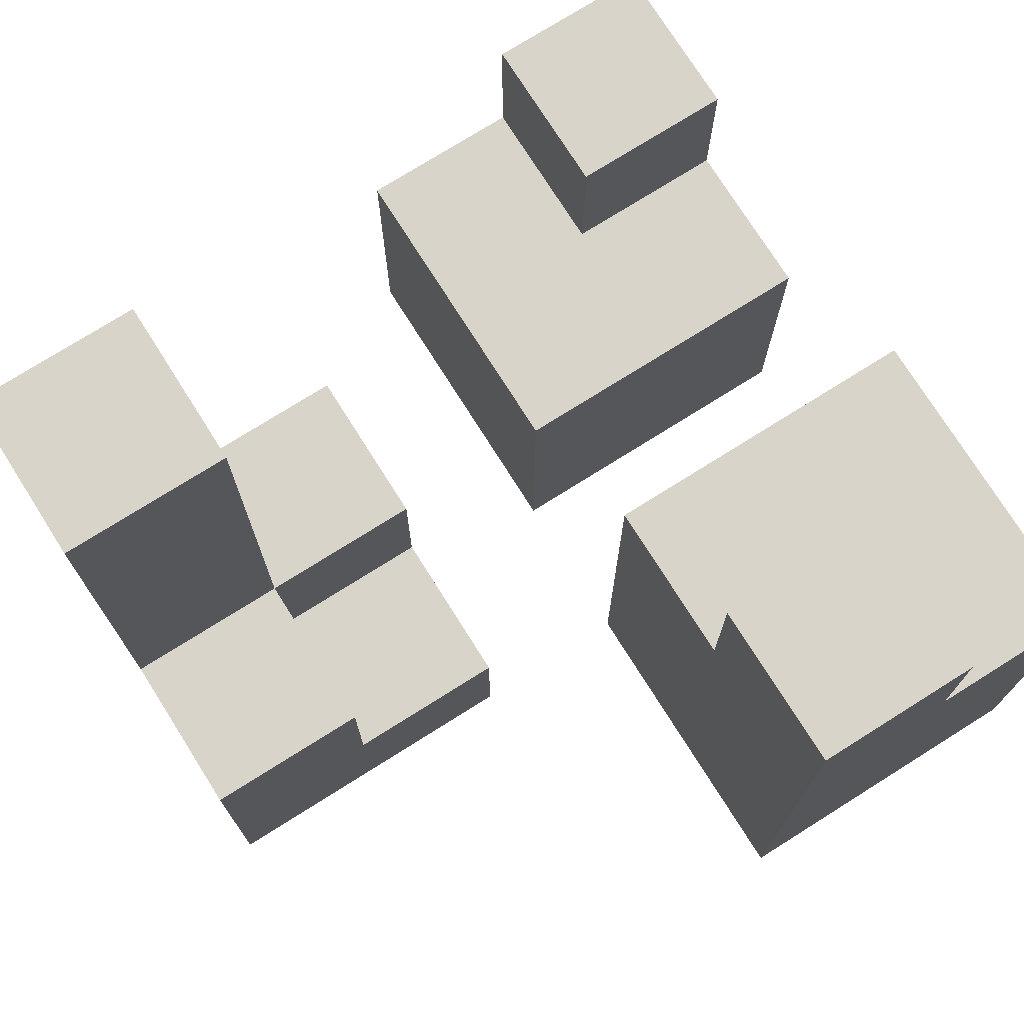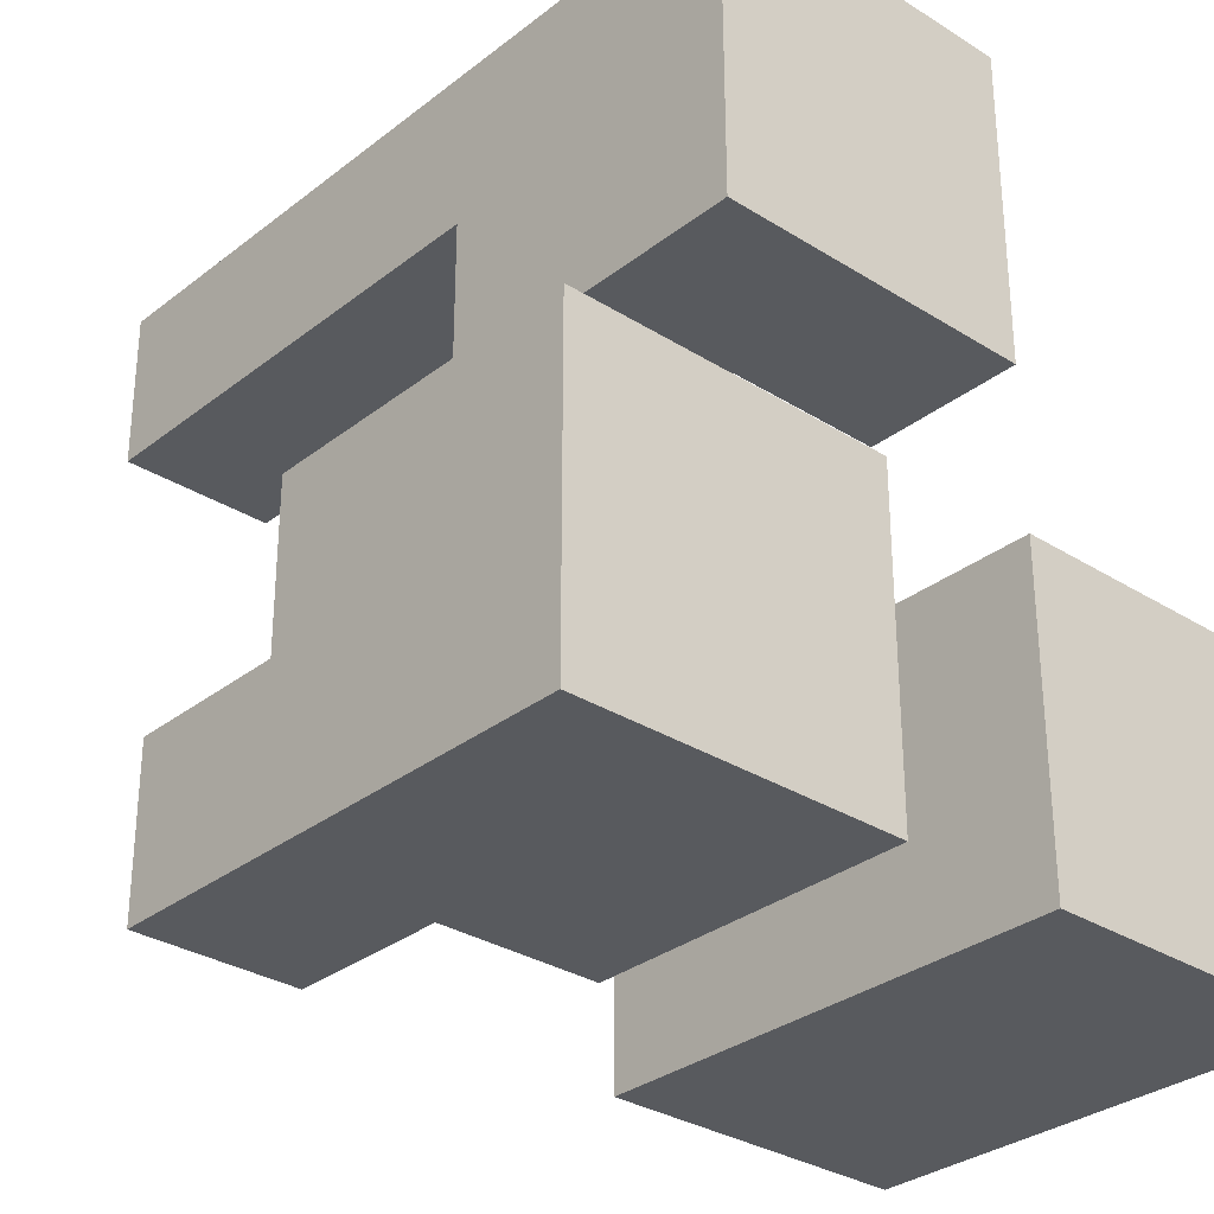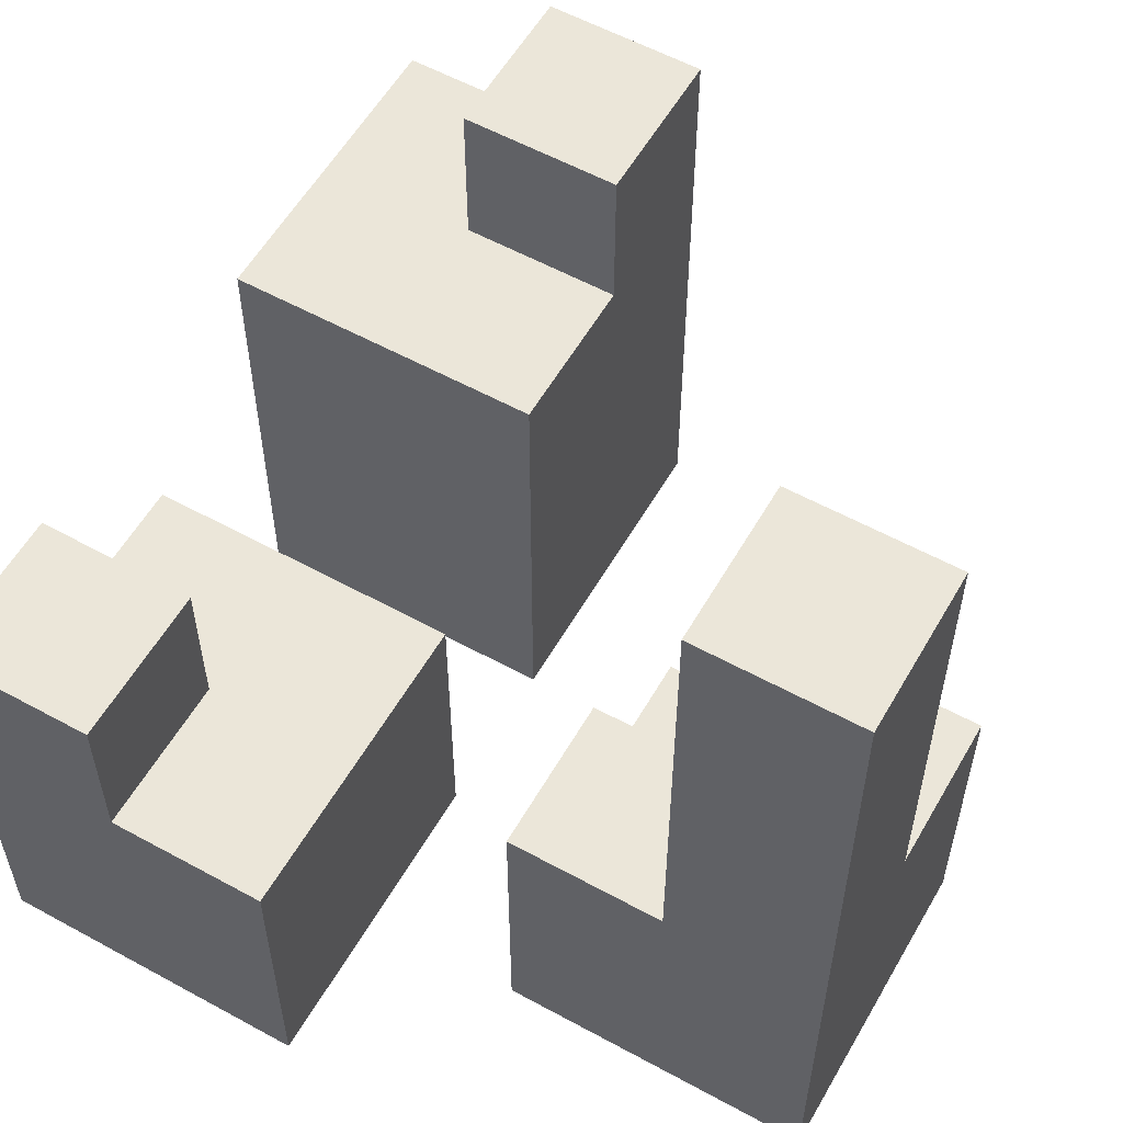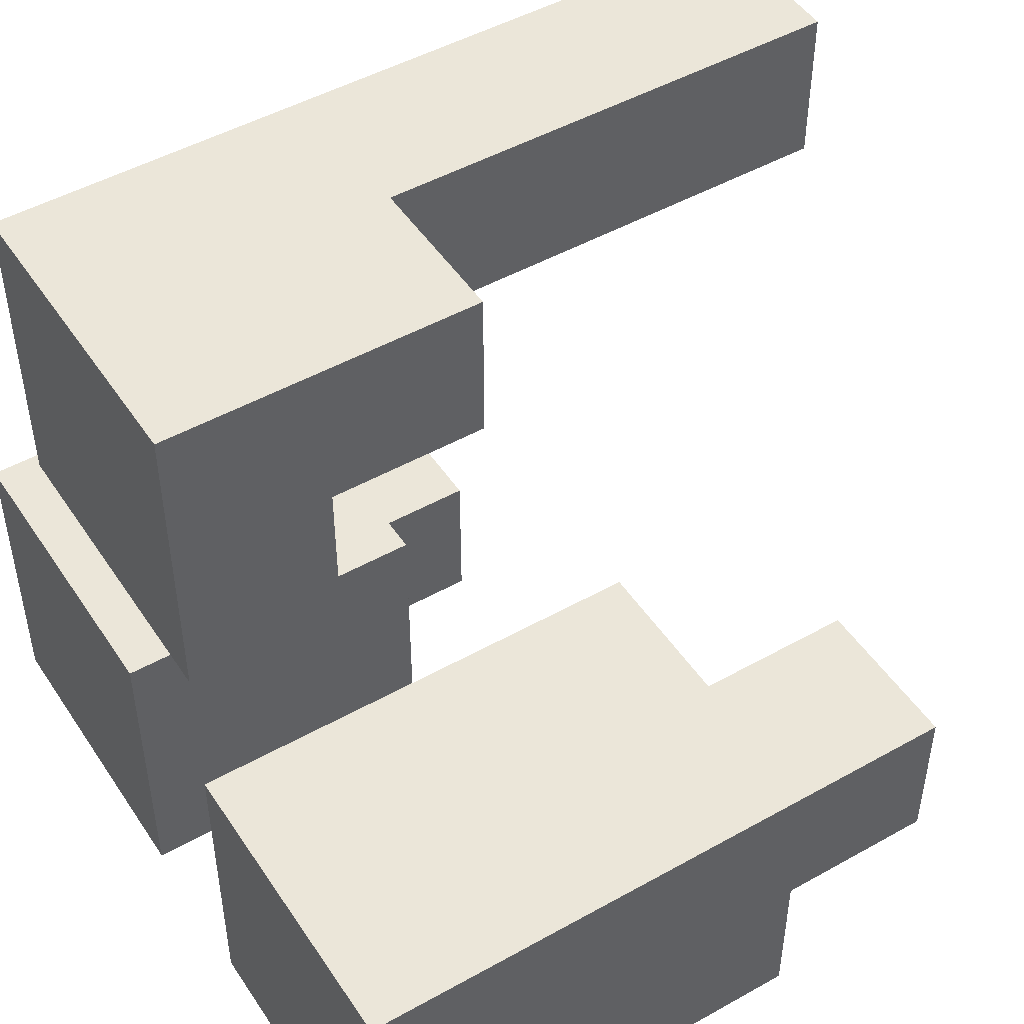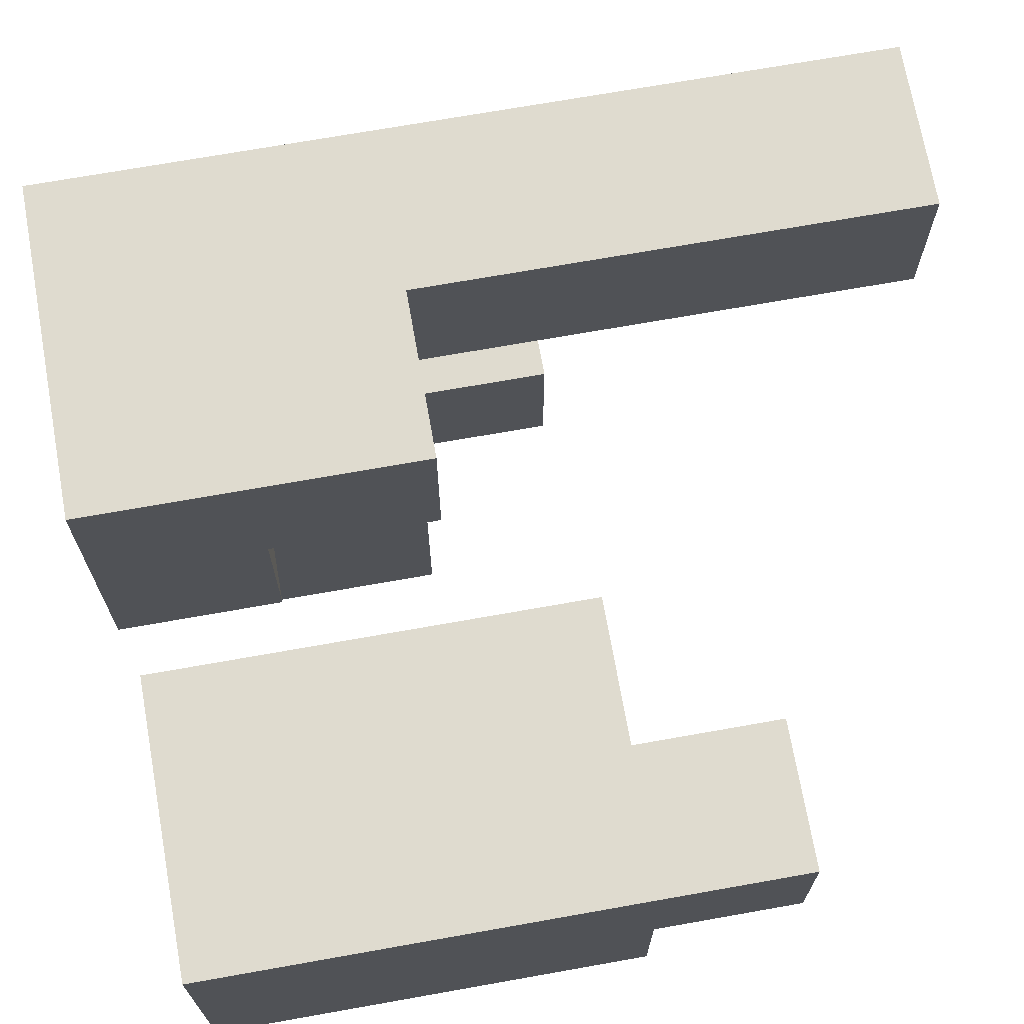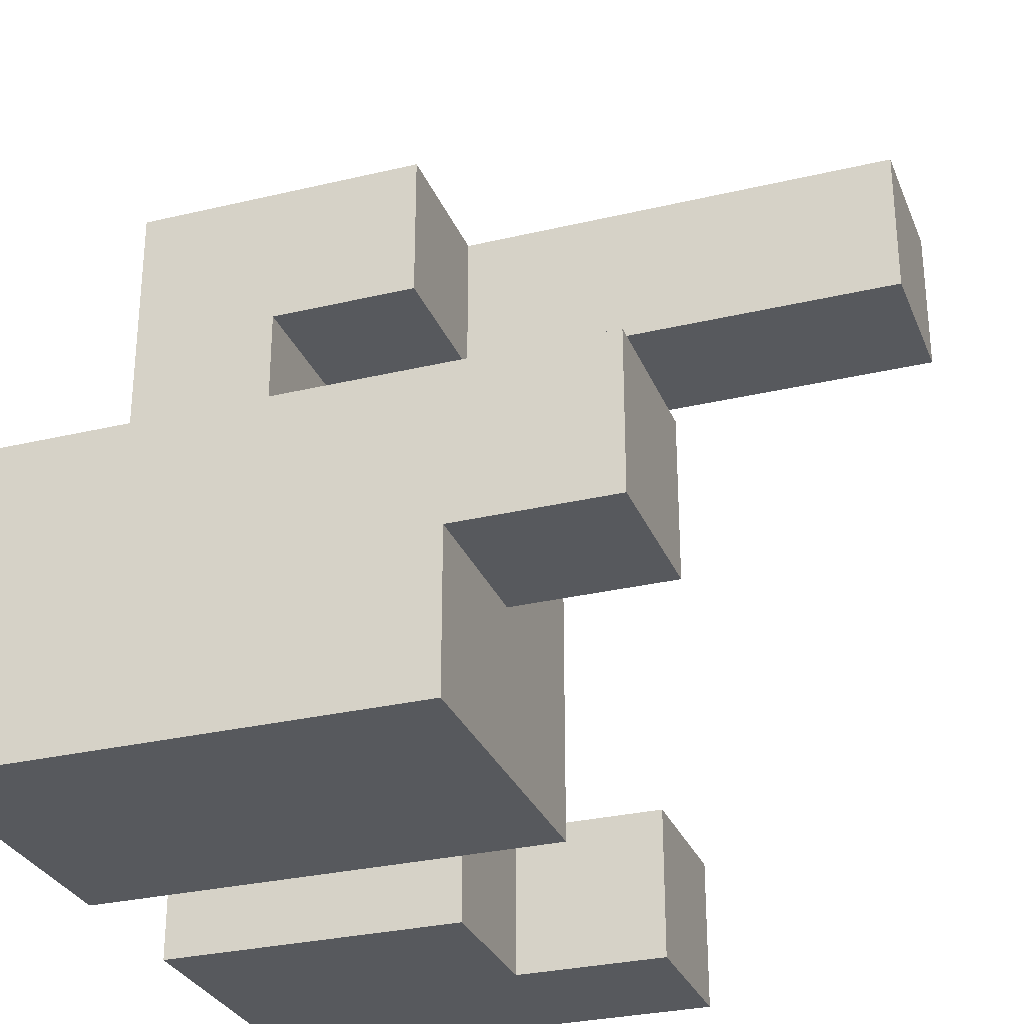
<metadata>
{"format":"obj","ext":"obj","renderer":"f3d","projection":"perspective","resolution":1024,"background":"white","views":[{"elev":74.8,"azim":57.8,"up":"+Y"},{"elev":-31.0,"azim":-42.0,"up":"+Z"},{"elev":57.2,"azim":-60.3,"up":"+Y"},{"elev":48.4,"azim":57.9,"up":"+Z"},{"elev":70.5,"azim":79.9,"up":"+Z"},{"elev":-29.5,"azim":109.4,"up":"+Z"}]}
</metadata>
<code>
o
v -0.4 0 0
v -0.4 0 -0.2
v -0.4 0.2 0
v -0.4 0.2 -0.1
v -0.4 0.2 -0.2
v -0.4 0.3 -0.1
v -0.4 0.3 -0.2
v -0.3 0 0.3
v -0.3 0 0.1
v -0.3 0.2 0.2
v -0.3 0.2 0.1
v -0.3 0.4 0.3
v -0.3 0.4 0.2
v -0.3 0.5 0.3
v -0.3 0.5 0.2
v -0.1 0 0
v -0.1 0 -0.2
v -0.1 0.3 0
v -0.1 0.3 -0.2
v 0 0.3 0
v 0 0.3 -0.1
v 0 0.4 0
v 0 0.4 -0.1
v -0.3 0.2 -0.1
v -0.3 0.2 -0.2
v -0.3 0.3 -0.1
v -0.3 0.3 -0.2
v -0.2 0 0
v -0.2 0 -0.2
v -0.2 0.1 0.2
v -0.2 0.1 0.1
v -0.2 0.2 0.3
v -0.2 0.2 0.2
v -0.2 0.2 0.1
v -0.2 0.2 0
v -0.2 0.2 -0.2
v -0.2 0.4 0.3
v -0.2 0.4 0.2
v -0.2 0.5 0.3
v -0.2 0.5 0.2
v -0.1 0 0.3
v -0.1 0 0.1
v -0.1 0.1 0.2
v -0.1 0.1 0.1
v -0.1 0.2 0.3
v -0.1 0.2 0.2
v 0.1 0 0
v 0.1 0 -0.2
v 0.1 0.3 0
v 0.1 0.3 -0.1
v 0.1 0.3 -0.2
v 0.1 0.4 0
v 0.1 0.4 -0.1
v -0.3 0 0.3
v -0.3 0.4 0.3
v -0.3 0.5 0.3
v -0.2 0.2 0.3
v -0.2 0.4 0.3
v -0.2 0.5 0.3
v -0.1 0 0.3
v -0.1 0.2 0.3
v -0.4 0 0
v -0.4 0.2 0
v -0.2 0 0
v -0.2 0.2 0
v -0.1 0 0
v -0.1 0.3 0
v 0 0.3 0
v 0 0.4 0
v 0.1 0 0
v 0.1 0.3 0
v 0.1 0.4 0
v -0.4 0.2 -0.1
v -0.4 0.3 -0.1
v -0.3 0.2 -0.1
v -0.3 0.3 -0.1
v -0.3 0.2 0.2
v -0.3 0.4 0.2
v -0.3 0.5 0.2
v -0.2 0.1 0.2
v -0.2 0.2 0.2
v -0.2 0.4 0.2
v -0.2 0.5 0.2
v -0.1 0.1 0.2
v -0.1 0.2 0.2
v -0.3 0 0.1
v -0.3 0.2 0.1
v -0.2 0.1 0.1
v -0.2 0.2 0.1
v -0.1 0 0.1
v -0.1 0.1 0.1
v 0 0.3 -0.1
v 0 0.4 -0.1
v 0.1 0.3 -0.1
v 0.1 0.4 -0.1
v -0.4 0 -0.2
v -0.4 0.2 -0.2
v -0.4 0.3 -0.2
v -0.3 0.2 -0.2
v -0.3 0.3 -0.2
v -0.2 0 -0.2
v -0.2 0.2 -0.2
v -0.1 0 -0.2
v -0.1 0.3 -0.2
v 0.1 0 -0.2
v 0.1 0.3 -0.2
v -0.3 0 0.3
v -0.1 0 0.3
v -0.3 0 0.1
v -0.1 0 0.1
v -0.4 0 0
v -0.2 0 0
v -0.1 0 0
v 0.1 0 0
v -0.4 0 -0.2
v -0.2 0 -0.2
v -0.1 0 -0.2
v 0.1 0 -0.2
v -0.2 0.1 0.2
v -0.1 0.1 0.2
v -0.2 0.1 0.1
v -0.1 0.1 0.1
v -0.2 0.2 0.3
v -0.1 0.2 0.3
v -0.3 0.2 0.2
v -0.2 0.2 0.2
v -0.1 0.2 0.2
v -0.3 0.2 0.1
v -0.2 0.2 0.1
v -0.4 0.2 0
v -0.2 0.2 0
v -0.4 0.2 -0.1
v -0.3 0.2 -0.1
v -0.3 0.2 -0.2
v -0.2 0.2 -0.2
v -0.1 0.3 0
v 0 0.3 0
v -0.4 0.3 -0.1
v -0.3 0.3 -0.1
v 0 0.3 -0.1
v 0.1 0.3 -0.1
v -0.4 0.3 -0.2
v -0.3 0.3 -0.2
v -0.1 0.3 -0.2
v 0.1 0.3 -0.2
v 0 0.4 0
v 0.1 0.4 0
v 0 0.4 -0.1
v 0.1 0.4 -0.1
v -0.3 0.5 0.3
v -0.2 0.5 0.3
v -0.3 0.5 0.2
v -0.2 0.5 0.2
f 3 2 1
f 4 2 3
f 5 2 4
f 6 5 4
f 7 5 6
f 10 9 8
f 11 9 10
f 12 10 8
f 13 10 12
f 14 13 12
f 15 13 14
f 18 17 16
f 19 17 18
f 22 21 20
f 23 21 22
f 24 25 26
f 26 25 27
f 30 31 33
f 33 31 34
f 28 29 35
f 35 29 36
f 32 33 37
f 37 33 38
f 37 38 39
f 39 38 40
f 41 42 43
f 43 42 44
f 41 43 45
f 45 43 46
f 47 48 49
f 49 48 50
f 50 48 51
f 49 50 52
f 52 50 53
f 57 55 54
f 58 56 55
f 58 55 57
f 59 56 58
f 60 57 54
f 61 57 60
f 64 63 62
f 65 63 64
f 68 67 66
f 70 68 66
f 71 69 68
f 71 68 70
f 72 69 71
f 75 74 73
f 76 74 75
f 77 78 81
f 78 79 82
f 81 78 82
f 82 79 83
f 80 81 84
f 84 81 85
f 86 87 88
f 88 87 89
f 86 88 90
f 90 88 91
f 92 93 94
f 94 93 95
f 96 97 99
f 97 98 99
f 99 98 100
f 96 99 101
f 101 99 102
f 103 104 105
f 105 104 106
f 109 108 107
f 110 108 109
f 115 112 111
f 116 112 115
f 117 114 113
f 118 114 117
f 119 120 121
f 121 120 122
f 123 124 126
f 126 124 127
f 125 126 128
f 128 126 129
f 130 131 132
f 132 131 133
f 133 131 134
f 134 131 135
f 136 137 140
f 138 139 142
f 142 139 143
f 140 141 144
f 136 140 144
f 144 141 145
f 146 147 148
f 148 147 149
f 150 151 152
f 152 151 153

</code>
